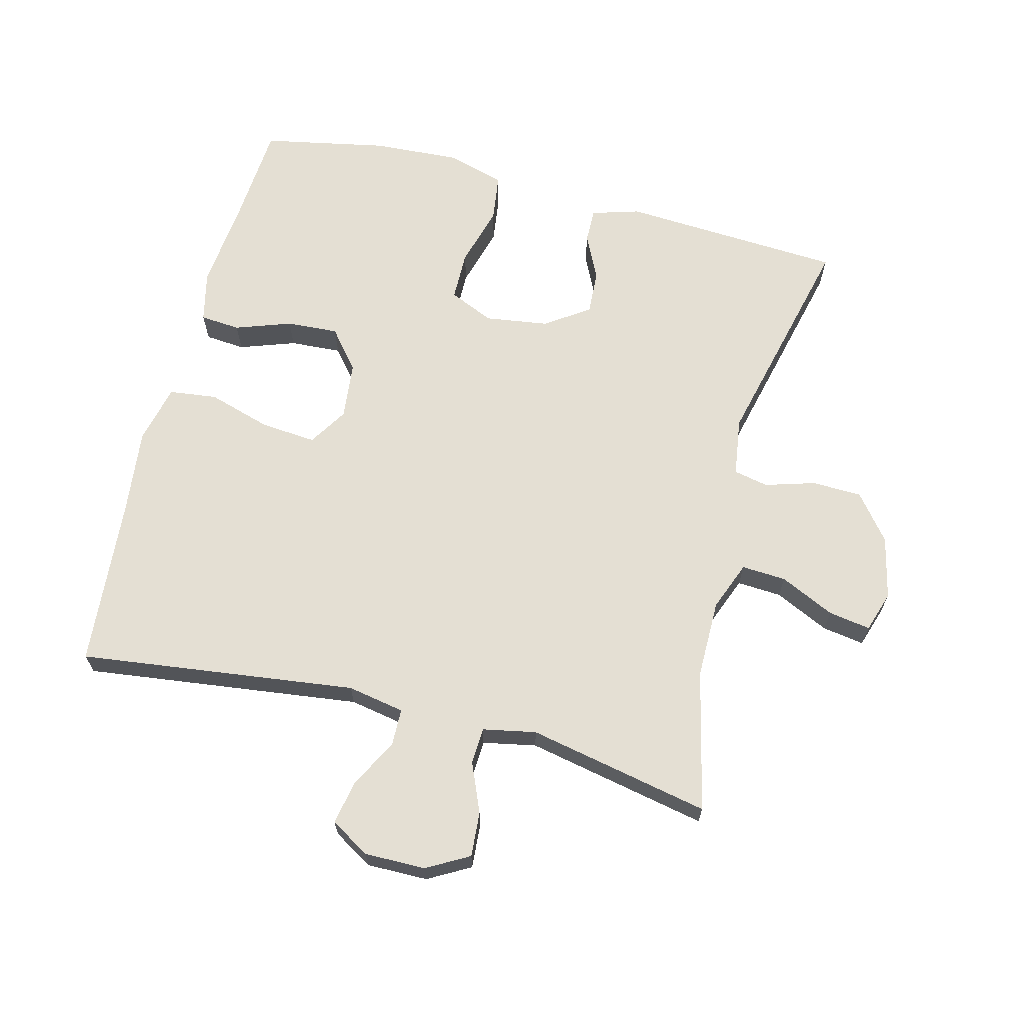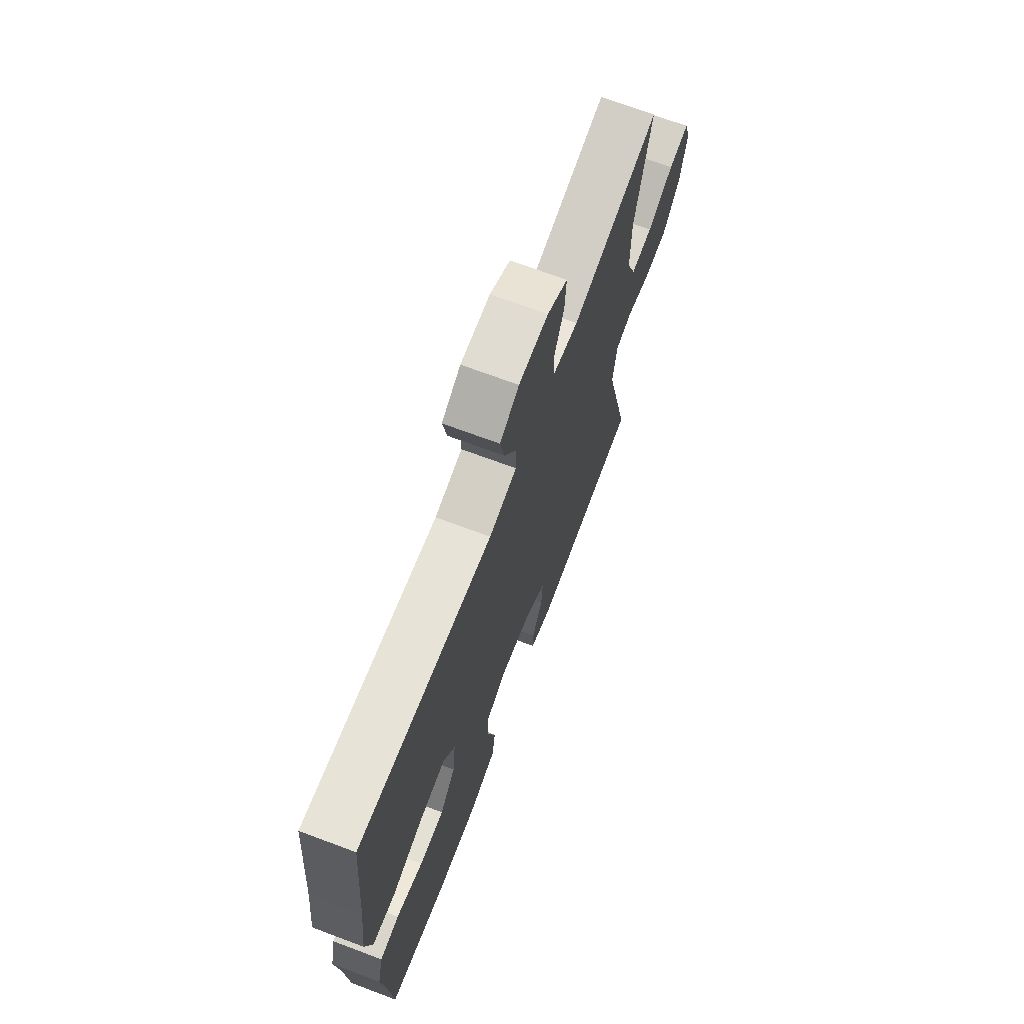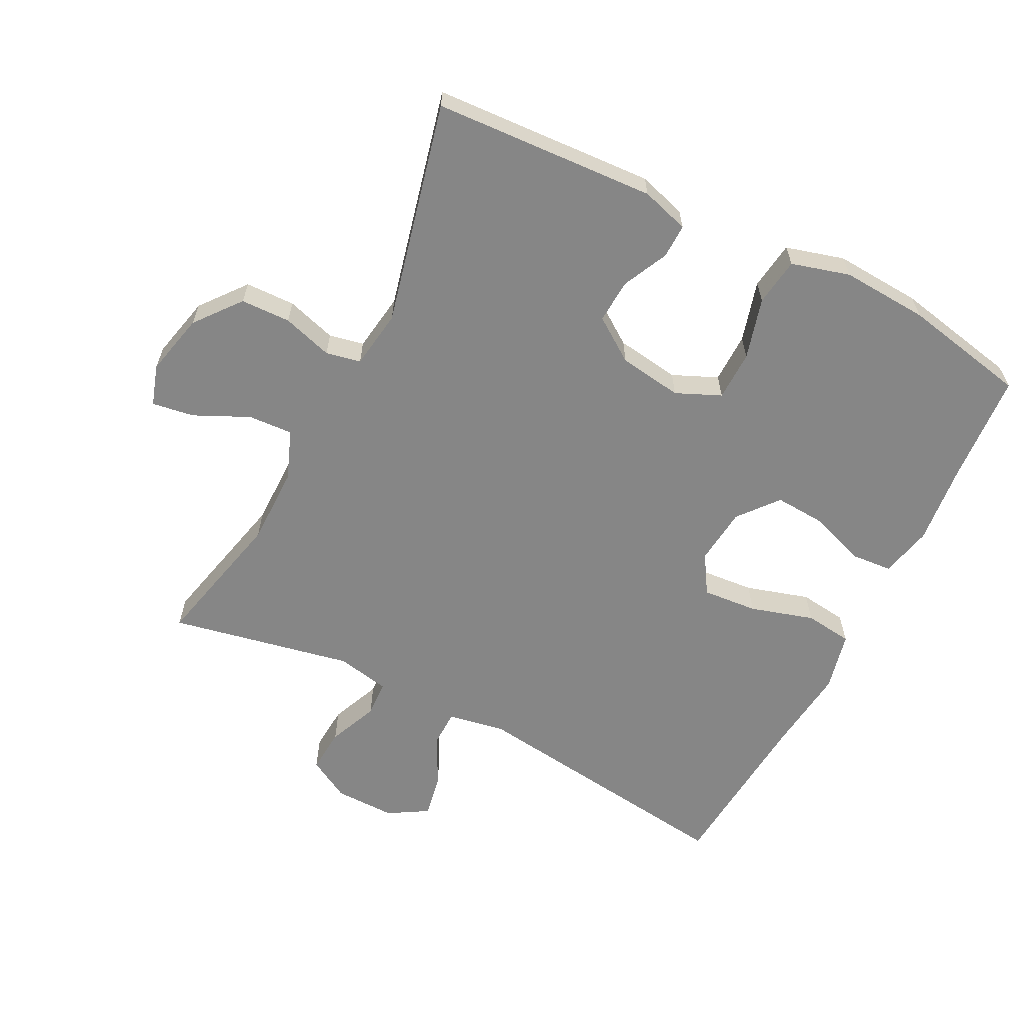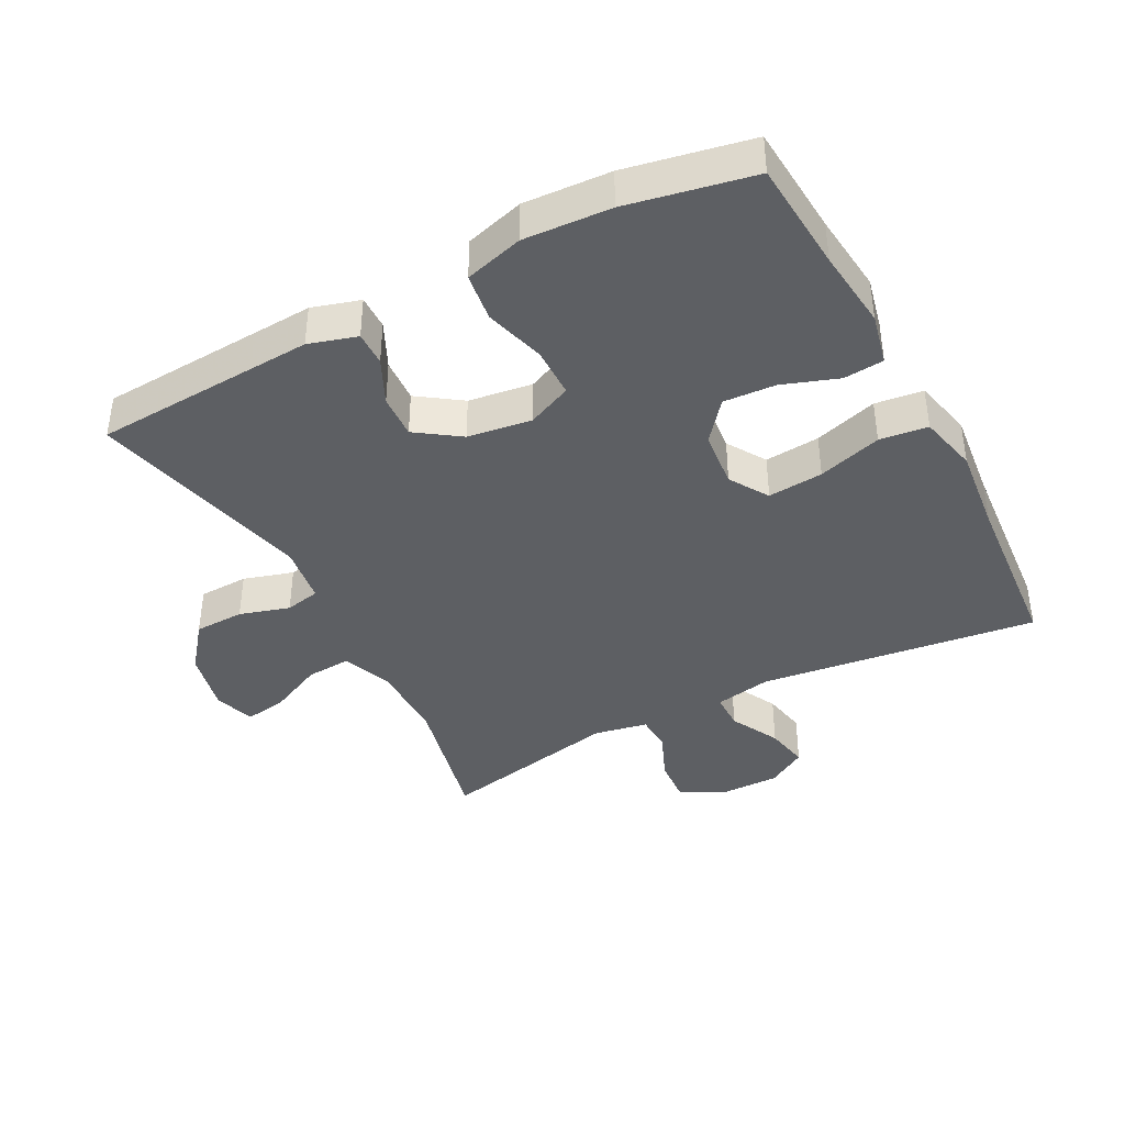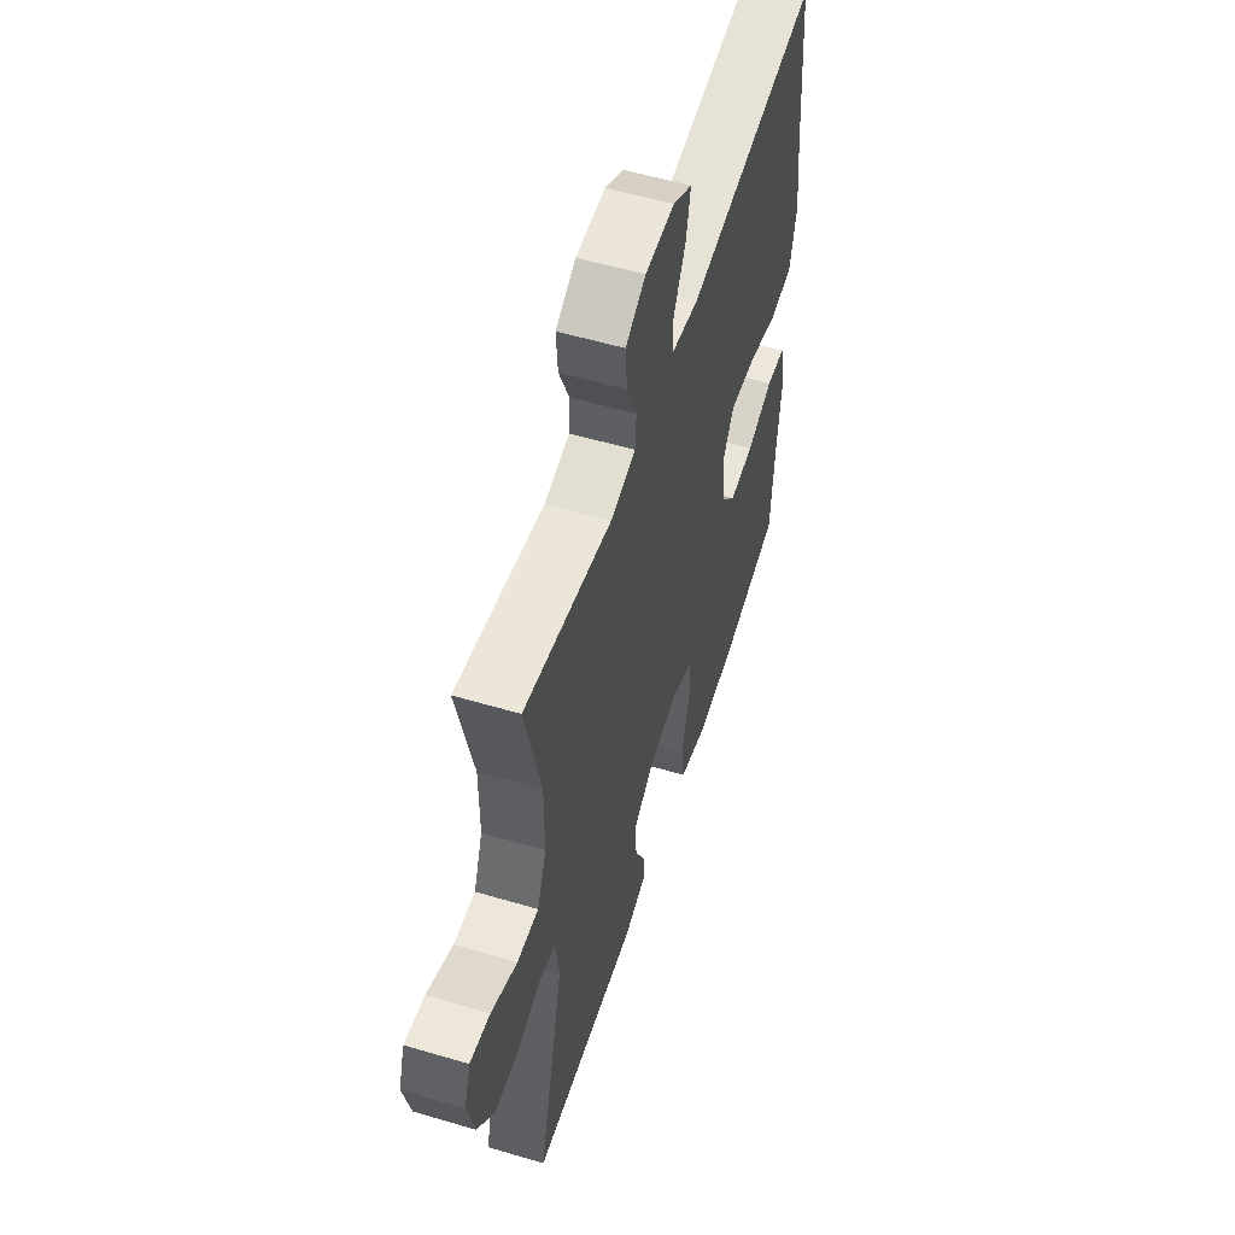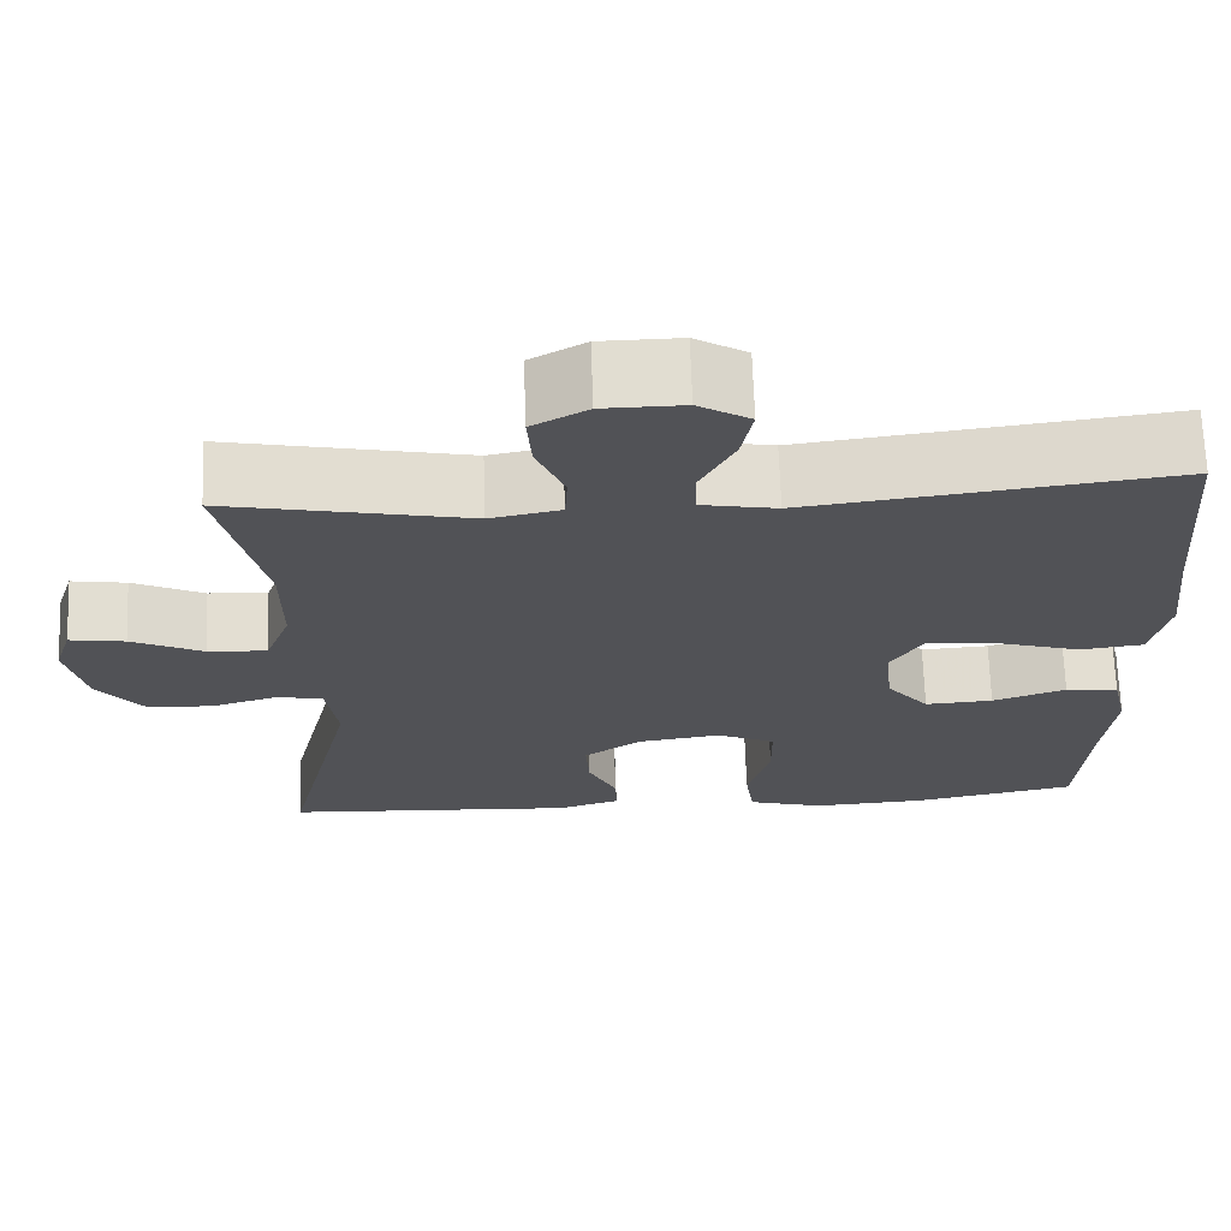
<metadata>
{"format":"obj","ext":"obj","renderer":"f3d","projection":"perspective","resolution":1024,"background":"white","views":[{"elev":66.4,"azim":14.4,"up":"+Y"},{"elev":69.7,"azim":-69.4,"up":"+Z"},{"elev":-62.0,"azim":153.0,"up":"+Y"},{"elev":-40.2,"azim":-152.1,"up":"+Y"},{"elev":55.4,"azim":107.4,"up":"+Z"},{"elev":68.6,"azim":178.0,"up":"+Z"}]}
</metadata>
<code>
v 0.5 0.07 -0.5
v 0.162 0.07 -0.519
v 0.089 0.07 -0.497
v 0.09 0.07 -0.445
v 0.123 0.07 -0.376
v 0.127 0.07 -0.309
v 0.061 0.07 -0.263
v -0.036 0.07 -0.249
v -0.104 0.07 -0.279
v -0.105 0.07 -0.355
v -0.079 0.07 -0.448
v -0.089 0.07 -0.521
v -0.178 0.07 -0.546
v -0.31 0.07 -0.538
v -0.5 0.07 -0.5
v -0.512 0.07 -0.331
v -0.525 0.07 -0.209
v -0.507 0.07 -0.13
v -0.446 0.07 -0.125
v -0.361 0.07 -0.155
v -0.282 0.07 -0.16
v -0.233 0.07 -0.1
v -0.224 0.07 -0.013
v -0.261 0.07 0.046
v -0.345 0.07 0.039
v -0.442 0.07 0.01
v -0.515 0.07 0.019
v -0.536 0.07 0.109
v -0.521 0.07 0.243
v -0.5 0.07 0.5
v -0.078 0.07 0.446
v 0.009 0.07 0.462
v 0.01 0.07 0.518
v -0.029 0.07 0.593
v -0.042 0.07 0.66
v 0.018 0.07 0.696
v 0.111 0.07 0.695
v 0.175 0.07 0.659
v 0.17 0.07 0.591
v 0.138 0.07 0.515
v 0.141 0.07 0.46
v 0.222 0.07 0.444
v 0.5 0.07 0.5
v 0.45 0.07 0.286
v 0.45 0.07 0.166
v 0.479 0.07 0.091
v 0.547 0.07 0.095
v 0.63 0.07 0.134
v 0.694 0.07 0.144
v 0.714 0.07 0.082
v 0.692 0.07 -0.013
v 0.637 0.07 -0.082
v 0.561 0.07 -0.084
v 0.485 0.07 -0.061
v 0.432 0.07 -0.072
v 0.419 0.07 -0.161
v 0.5 0 -0.5
v 0.162 0 -0.519
v 0.089 0 -0.497
v 0.09 0 -0.445
v 0.123 0 -0.376
v 0.127 0 -0.309
v 0.061 0 -0.263
v -0.036 0 -0.249
v -0.104 0 -0.279
v -0.105 0 -0.355
v -0.079 0 -0.448
v -0.089 0 -0.521
v -0.178 0 -0.546
v -0.31 0 -0.538
v -0.5 0 -0.5
v -0.512 0 -0.331
v -0.525 0 -0.209
v -0.507 0 -0.13
v -0.446 0 -0.125
v -0.361 0 -0.155
v -0.282 0 -0.16
v -0.233 0 -0.1
v -0.224 0 -0.013
v -0.261 0 0.046
v -0.345 0 0.039
v -0.442 0 0.01
v -0.515 0 0.019
v -0.536 0 0.109
v -0.521 0 0.243
v -0.5 0 0.5
v -0.078 0 0.446
v 0.009 0 0.462
v 0.01 0 0.518
v -0.029 0 0.593
v -0.042 0 0.66
v 0.018 0 0.696
v 0.111 0 0.695
v 0.175 0 0.659
v 0.17 0 0.591
v 0.138 0 0.515
v 0.141 0 0.46
v 0.222 0 0.444
v 0.5 0 0.5
v 0.45 0 0.286
v 0.45 0 0.166
v 0.479 0 0.091
v 0.547 0 0.095
v 0.63 0 0.134
v 0.694 0 0.144
v 0.714 0 0.082
v 0.692 0 -0.013
v 0.637 0 -0.082
v 0.561 0 -0.084
v 0.485 0 -0.061
v 0.432 0 -0.072
v 0.419 0 -0.161
f 51 52 53 54
f 51 54 55
f 50 51 55
f 47 48 49 50
f 46 47 50 55
f 45 46 55
f 44 45 55 56
f 42 43 44
f 41 42 44 56
f 37 38 39 40
f 37 40 41
f 36 37 41
f 33 34 35 36
f 32 33 36 41
f 31 32 41 56
f 29 30 31 56
f 25 26 27 28
f 24 25 28 29
f 17 18 19 20
f 16 17 20 21
f 15 16 21
f 14 15 21 22
f 10 11 12 13
f 9 10 13 14
f 2 3 4 5
f 2 5 6
f 1 2 6
f 24 29 56 1
f 9 14 22
f 8 9 22 23
f 7 8 23 24
f 1 6 7 24
f 110 109 108 107
f 111 110 107
f 111 107 106
f 106 105 104 103
f 111 106 103 102
f 111 102 101
f 112 111 101 100
f 100 99 98
f 112 100 98 97
f 96 95 94 93
f 97 96 93
f 97 93 92
f 92 91 90 89
f 97 92 89 88
f 112 97 88 87
f 112 87 86 85
f 84 83 82 81
f 85 84 81 80
f 76 75 74 73
f 77 76 73 72
f 77 72 71
f 78 77 71 70
f 69 68 67 66
f 70 69 66 65
f 61 60 59 58
f 62 61 58
f 62 58 57
f 57 112 85 80
f 78 70 65
f 79 78 65 64
f 80 79 64 63
f 80 63 62 57
f 1 57 58 2
f 2 58 59 3
f 3 59 60 4
f 4 60 61 5
f 5 61 62 6
f 6 62 63 7
f 7 63 64 8
f 8 64 65 9
f 9 65 66 10
f 10 66 67 11
f 11 67 68 12
f 12 68 69 13
f 13 69 70 14
f 14 70 71 15
f 15 71 72 16
f 16 72 73 17
f 17 73 74 18
f 18 74 75 19
f 19 75 76 20
f 20 76 77 21
f 21 77 78 22
f 22 78 79 23
f 23 79 80 24
f 24 80 81 25
f 25 81 82 26
f 26 82 83 27
f 27 83 84 28
f 28 84 85 29
f 29 85 86 30
f 30 86 87 31
f 31 87 88 32
f 32 88 89 33
f 33 89 90 34
f 34 90 91 35
f 35 91 92 36
f 36 92 93 37
f 37 93 94 38
f 38 94 95 39
f 39 95 96 40
f 40 96 97 41
f 41 97 98 42
f 42 98 99 43
f 43 99 100 44
f 44 100 101 45
f 45 101 102 46
f 46 102 103 47
f 47 103 104 48
f 48 104 105 49
f 49 105 106 50
f 50 106 107 51
f 51 107 108 52
f 52 108 109 53
f 53 109 110 54
f 54 110 111 55
f 55 111 112 56
f 56 112 57 1

</code>
